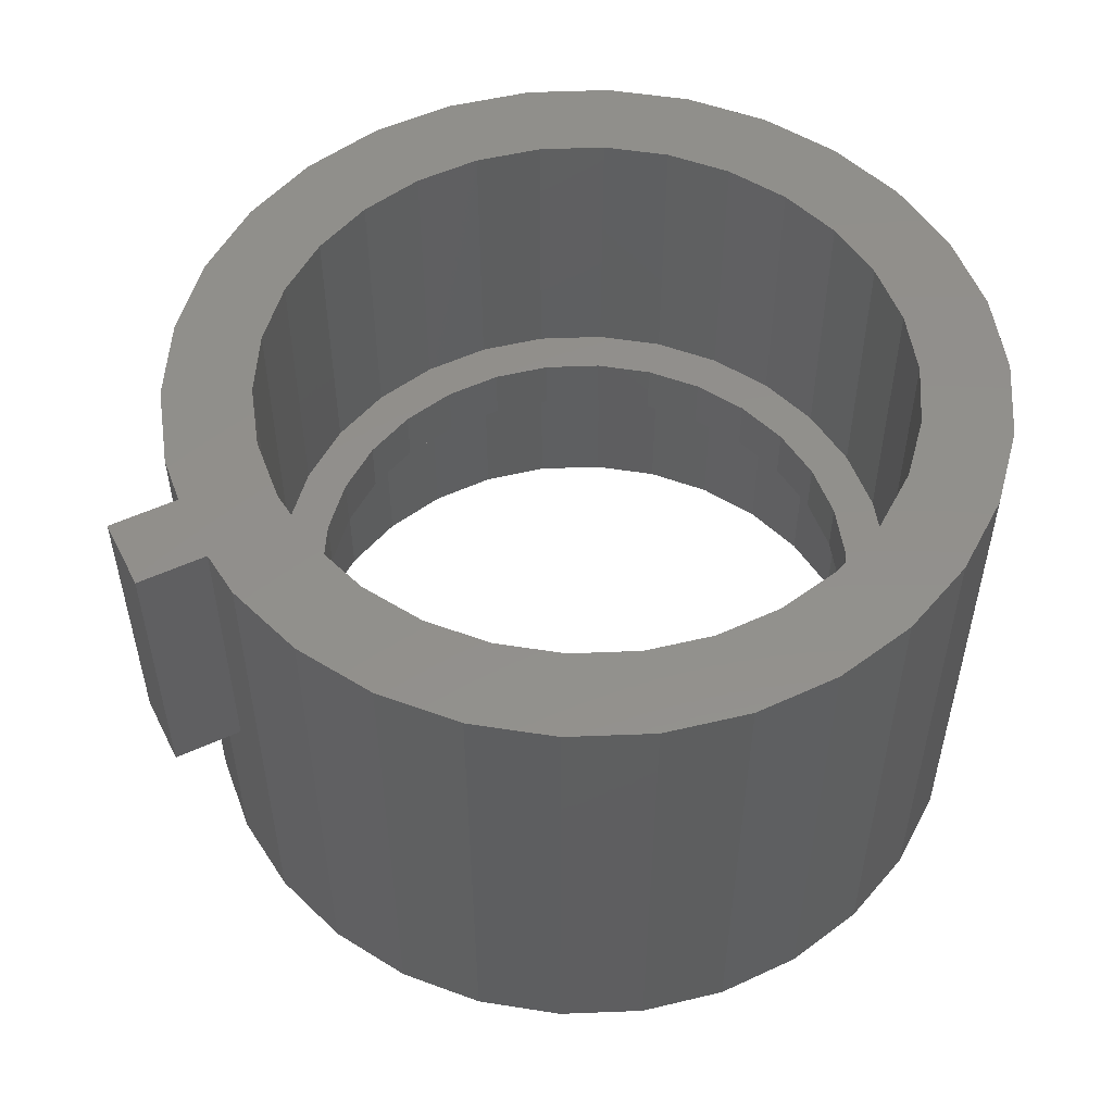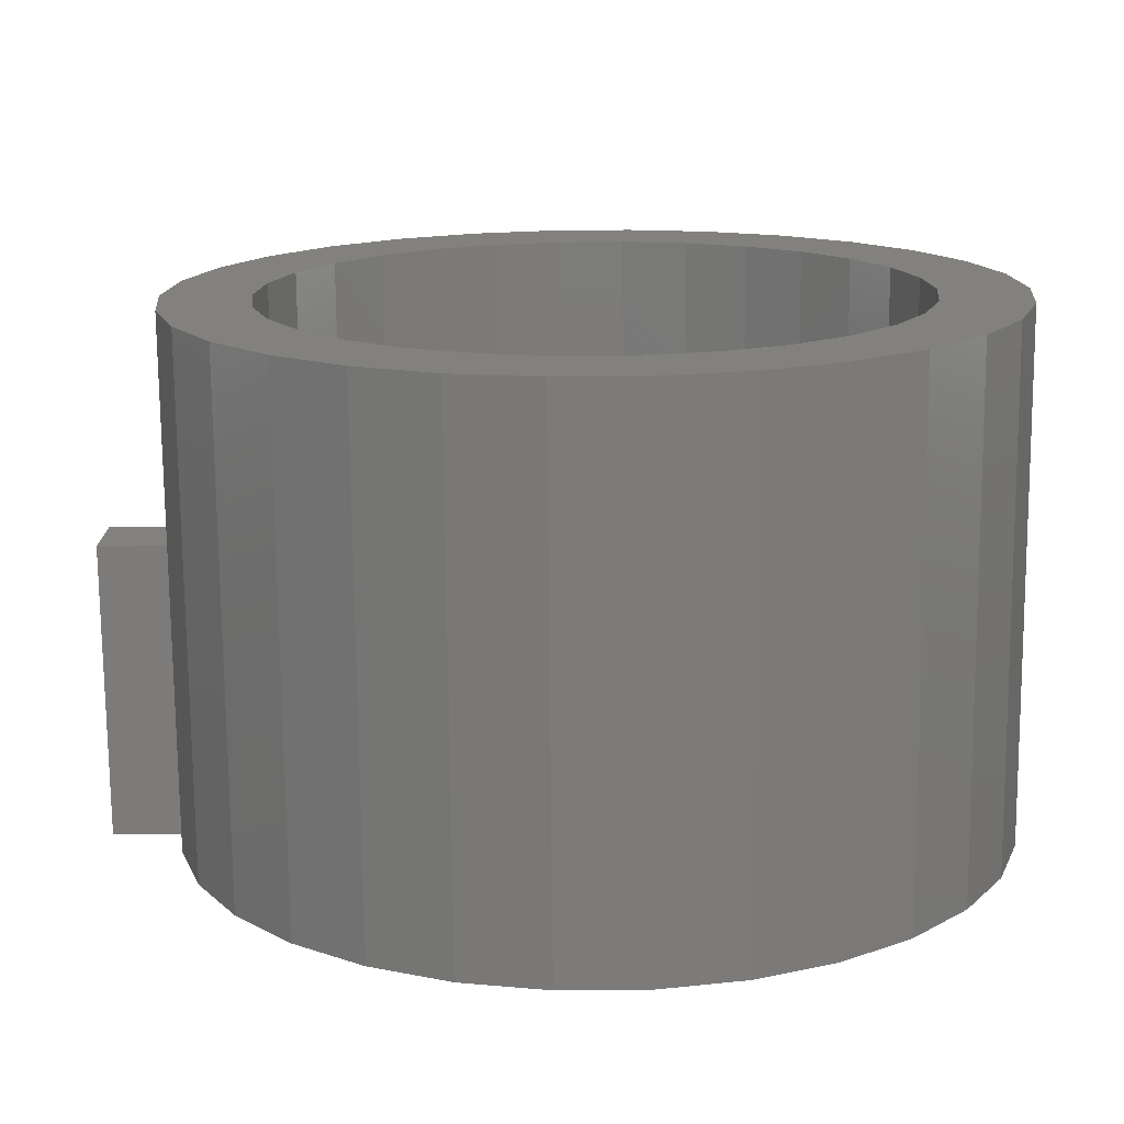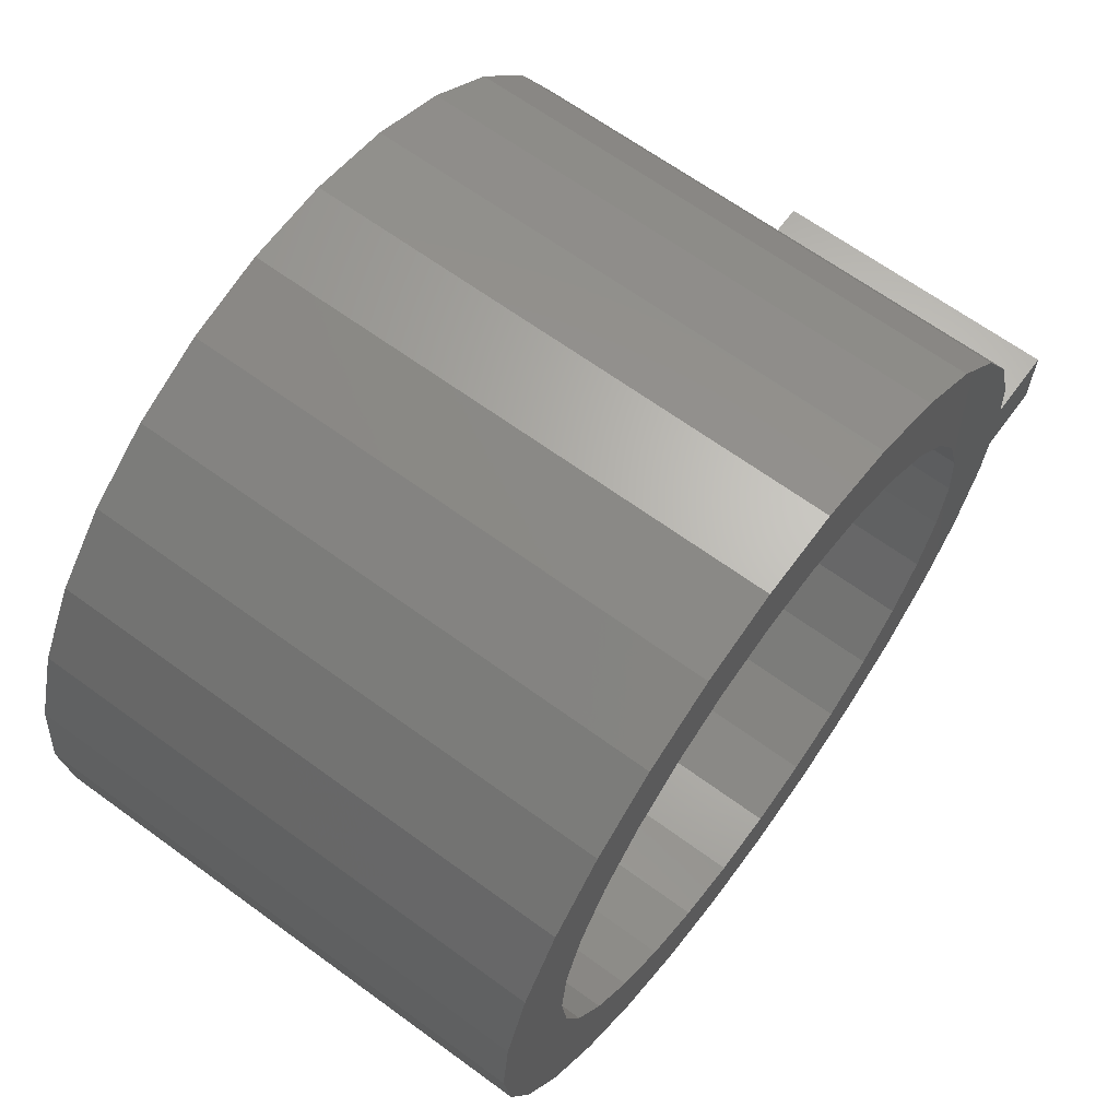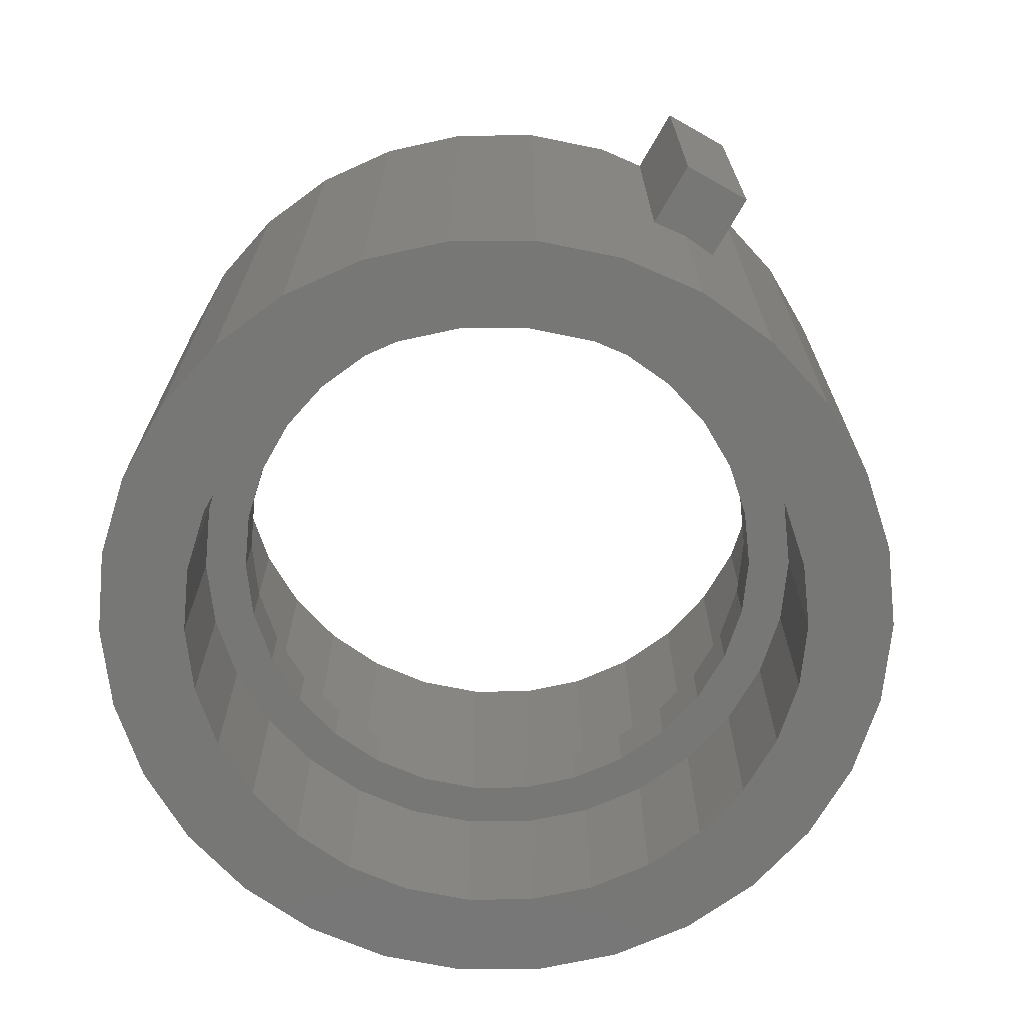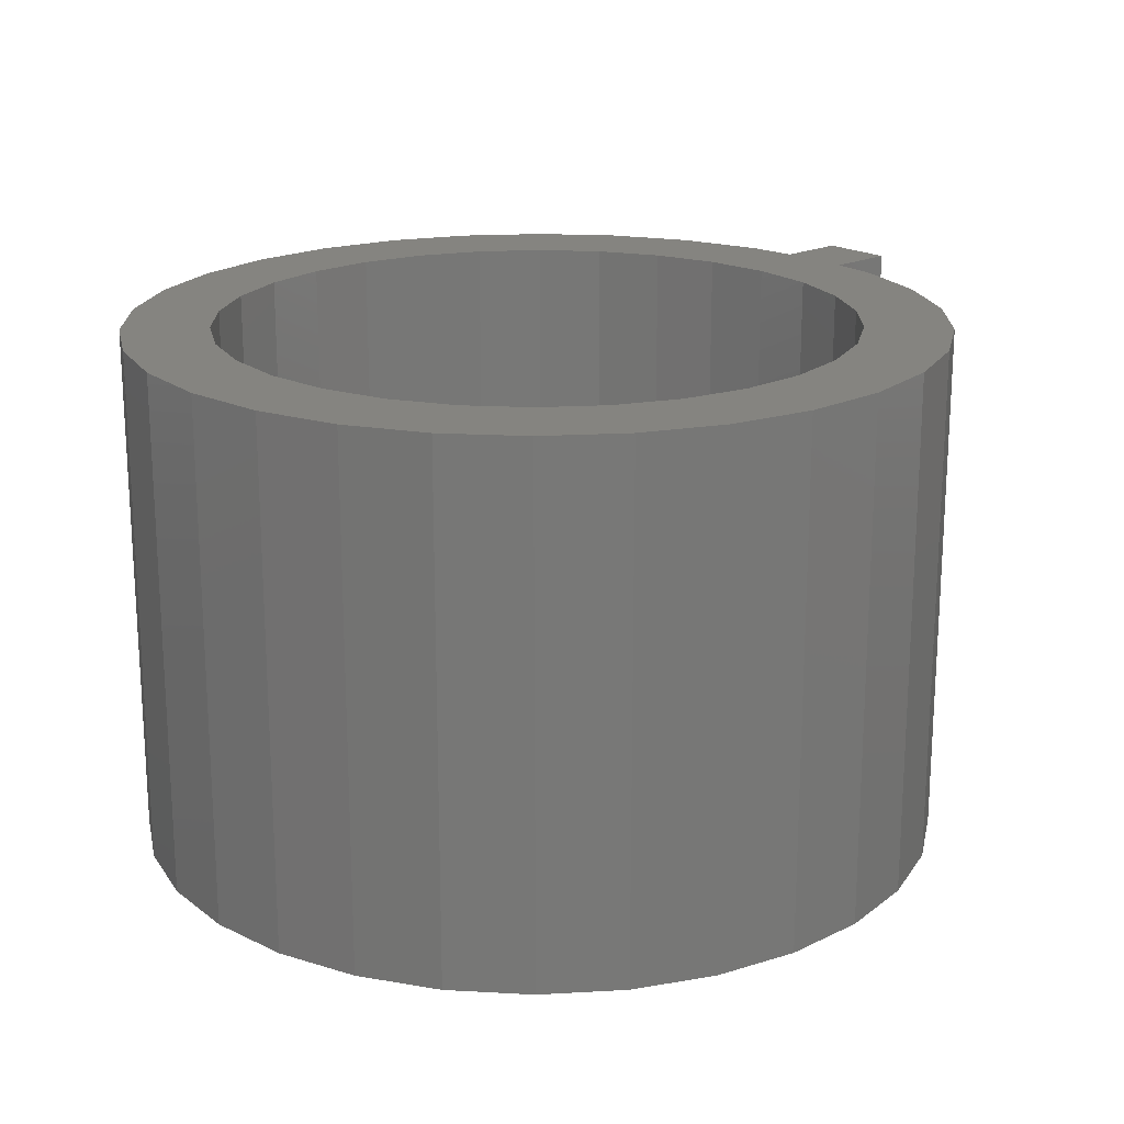
<metadata>
{"format":"stl","ext":"stl","renderer":"f3d","projection":"perspective","resolution":1024,"background":"white","views":[{"elev":52.9,"azim":153.6,"up":"+Z"},{"elev":-74.7,"azim":-179.5,"up":"+Y"},{"elev":65.4,"azim":-53.7,"up":"+Y"},{"elev":-69.4,"azim":60.4,"up":"+Z"},{"elev":19.4,"azim":-42.1,"up":"+Z"}]}
</metadata>
<code>
# stl→obj: 248 verts, 496 faces
v -14 0 0
v -13.69 2.911 0
v -13.69 -2.911 0
v -12.79 5.694 0
v -11.33 8.229 0
v -9.368 10.4 0
v -7 12.12 0
v -7.36 8.175 0
v -4.326 13.31 0
v -5.5 9.526 0
v -1.463 13.92 0
v -3.399 10.46 0
v 1.463 13.92 0
v 1.15 10.94 0
v 4.326 13.31 0
v 3.399 10.46 0
v 7 12.12 0
v 5.5 9.526 0
v 9.368 10.4 0
v 7.36 8.175 0
v 11.33 8.229 0
v 8.899 6.466 0
v 12.79 5.694 0
v 10.05 4.474 0
v 13.69 2.911 0
v 11 0 0
v 14 0 0
v 10.76 -2.287 0
v 13.69 -2.911 0
v 10.05 -4.474 0
v 12.79 -5.694 0
v 8.899 -6.466 0
v 11.33 -8.229 0
v 7.36 -8.175 0
v 9.368 -10.4 0
v 3.399 -10.46 0
v 7 -12.12 0
v 1.15 -10.94 0
v 4.326 -13.31 0
v -1.15 -10.94 0
v 1.463 -13.92 0
v -5.5 -9.526 0
v -1.463 -13.92 0
v -4.326 -13.31 0
v -7 -12.12 0
v -9.368 -10.4 0
v -11.33 -8.229 0
v -12.79 -5.694 0
v -10.76 -2.287 0
v -11 0 0
v -10.05 -4.474 0
v -8.899 -6.466 0
v -7.36 -8.175 0
v -3.399 -10.46 0
v 5.5 -9.526 0
v 10.76 2.287 0
v -1.15 10.94 0
v -8.899 6.466 0
v -10.05 4.474 0
v -10.76 2.287 0
v -14 0 18
v -13.69 2.911 18
v -13.69 -2.911 18
v -12.79 -5.694 18
v -11.33 -8.229 18
v -9.368 -10.4 18
v -7 -12.12 18
v -4.326 -13.31 18
v -1.463 -13.92 18
v 1.463 -13.92 18
v 4.326 -13.31 18
v 7 -12.12 18
v 9.368 -10.4 18
v 11.33 -8.229 18
v 12.79 -5.694 18
v 13.69 -2.911 18
v 13.87 -1.25 8
v 14 0 8
v 13.87 -1.25 18
v 13.69 2.911 18
v 13.87 1.25 8
v 13.87 1.25 18
v 12.79 5.694 18
v 11.33 8.229 18
v 9.368 10.4 18
v 7 12.12 18
v 4.326 13.31 18
v 1.463 13.92 18
v -1.463 13.92 18
v -4.326 13.31 18
v -7 12.12 18
v -9.368 10.4 18
v -11.33 8.229 18
v -12.79 5.694 18
v -10.76 2.287 6
v -11 0 6
v -10.76 -2.287 6
v -10.05 4.474 6
v -8.899 6.466 6
v -7.36 8.175 6
v -5.5 9.526 6
v -3.399 10.46 6
v -1.15 10.94 6
v 1.15 10.94 6
v 3.399 10.46 6
v 5.5 9.526 6
v 7.36 8.175 6
v 8.899 6.466 6
v 10.05 4.474 6
v 10.76 2.287 6
v 11 0 6
v 10.76 -2.287 6
v 10.05 -4.474 6
v 8.899 -6.466 6
v 7.36 -8.175 6
v 5.5 -9.526 6
v 3.399 -10.46 6
v 1.15 -10.94 6
v -1.15 -10.94 6
v -3.399 -10.46 6
v -5.5 -9.526 6
v -7.36 -8.175 6
v -8.899 -6.466 6
v -10.05 -4.474 6
v -10.05 -4.474 18
v 16.25 1.25 18
v 16.25 -1.25 18
v 5.5 9.526 18
v 7.36 8.175 18
v 1.15 10.94 18
v 3.399 10.46 18
v -3.399 -10.46 18
v -5.5 -9.526 18
v 3.399 -10.46 18
v 1.15 -10.94 18
v 8.899 -6.466 18
v 7.36 -8.175 18
v 8.899 6.466 18
v -1.15 10.94 18
v -7.36 8.175 18
v -8.899 6.466 18
v -3.399 10.46 18
v -5.5 9.526 18
v 11 0 18
v 10.76 -2.287 18
v 10.05 4.474 18
v -10.05 4.474 18
v 10.05 -4.474 18
v 10.76 2.287 18
v 5.5 -9.526 18
v -1.15 -10.94 18
v -7.36 -8.175 18
v -8.899 -6.466 18
v -10.76 -2.287 18
v -11 0 18
v -10.76 2.287 18
v 16.25 -1.25 8
v 16.25 1.25 8
v -4.75 8.227 6
v -0.993 9.448 6
v 0.993 9.448 6
v 2.936 9.035 6
v 4.75 8.227 6
v 6.357 7.06 6
v 7.686 5.584 6
v 8.679 3.864 6
v 9.292 1.975 6
v 9.292 -1.975 6
v 8.679 -3.864 6
v 7.686 -5.584 6
v 6.357 -7.06 6
v 4.75 -8.227 6
v 2.936 -9.035 6
v 0.993 -9.448 6
v -0.993 -9.448 6
v -2.936 -9.035 6
v -6.357 -7.06 6
v -8.679 -3.864 6
v -7.686 -5.584 6
v -9.292 -1.975 6
v -4.75 -8.227 6
v -9.5 0 6
v -9.292 1.975 6
v 9.5 0 6
v -2.936 9.035 6
v -6.357 7.06 6
v -8.679 3.864 6
v -7.686 5.584 6
v -10.76 -2.287 8
v -11 0 8
v -10.05 -4.474 8
v -8.899 -6.466 8
v -7.36 -8.175 8
v -5.5 -9.526 8
v -3.399 -10.46 8
v -1.15 -10.94 8
v 1.15 -10.94 8
v 3.399 -10.46 8
v 5.5 -9.526 8
v 7.36 -8.175 8
v 8.899 -6.466 8
v 10.05 -4.474 8
v 10.76 -2.287 8
v 11 0 8
v 10.76 2.287 8
v 10.05 4.474 8
v 8.899 6.466 8
v 7.36 8.175 8
v 5.5 9.526 8
v 3.399 10.46 8
v 1.15 10.94 8
v -1.15 10.94 8
v -3.399 10.46 8
v -5.5 9.526 8
v -7.36 8.175 8
v -8.899 6.466 8
v -10.05 4.474 8
v -10.76 2.287 8
v -9.5 0 8
v -9.292 -1.975 8
v -8.679 -3.864 8
v -9.292 1.975 8
v -8.679 3.864 8
v -7.686 5.584 8
v -6.357 7.06 8
v -4.75 8.227 8
v -2.936 9.035 8
v -0.993 9.448 8
v 0.993 9.448 8
v 2.936 9.035 8
v 4.75 8.227 8
v 6.357 7.06 8
v 7.686 5.584 8
v 8.679 3.864 8
v 9.292 1.975 8
v 9.5 0 8
v 9.292 -1.975 8
v 8.679 -3.864 8
v 7.686 -5.584 8
v 6.357 -7.06 8
v 4.75 -8.227 8
v 2.936 -9.035 8
v 0.993 -9.448 8
v -0.993 -9.448 8
v -2.936 -9.035 8
v -4.75 -8.227 8
v -6.357 -7.06 8
v -7.686 -5.584 8
f 1 2 3
f 3 2 4
f 3 4 5
f 3 5 6
f 3 6 7
f 8 7 9
f 10 9 11
f 12 11 13
f 14 13 15
f 16 15 17
f 18 17 19
f 20 19 21
f 22 21 23
f 24 23 25
f 26 25 27
f 28 27 29
f 30 29 31
f 32 31 33
f 34 33 35
f 36 35 37
f 38 37 39
f 40 39 41
f 42 41 43
f 3 43 44
f 3 44 45
f 3 45 46
f 3 46 47
f 3 47 48
f 49 3 50
f 30 31 32
f 51 3 49
f 52 3 51
f 42 43 53
f 3 52 53
f 3 53 43
f 54 41 42
f 40 41 54
f 55 35 36
f 34 35 55
f 36 37 38
f 38 39 40
f 56 25 26
f 22 23 24
f 24 25 56
f 26 27 28
f 28 29 30
f 57 13 14
f 12 13 57
f 14 15 16
f 16 17 18
f 58 7 8
f 59 7 58
f 3 7 59
f 18 19 20
f 50 3 60
f 60 3 59
f 8 9 10
f 10 11 12
f 20 21 22
f 32 33 34
f 1 61 2
f 2 61 62
f 1 3 61
f 61 3 63
f 3 48 63
f 63 48 64
f 48 47 64
f 64 47 65
f 47 46 65
f 65 46 66
f 66 46 45
f 67 66 45
f 67 45 44
f 68 67 44
f 68 44 43
f 69 68 43
f 69 43 41
f 70 69 41
f 70 41 39
f 71 70 39
f 71 39 37
f 72 71 37
f 72 37 35
f 73 72 35
f 73 35 33
f 74 73 33
f 74 33 31
f 75 74 31
f 75 31 29
f 76 75 29
f 76 29 27
f 77 76 27
f 78 77 27
f 77 79 76
f 27 25 80
f 81 27 80
f 82 81 80
f 81 78 27
f 25 23 83
f 80 25 83
f 23 21 84
f 83 23 84
f 21 19 85
f 84 21 85
f 17 86 19
f 19 86 85
f 15 87 17
f 17 87 86
f 13 88 15
f 15 88 87
f 11 89 13
f 13 89 88
f 9 90 11
f 11 90 89
f 7 91 9
f 9 91 90
f 6 92 7
f 7 92 91
f 5 93 6
f 6 93 92
f 4 94 5
f 5 94 93
f 2 62 4
f 4 62 94
f 60 95 96
f 50 60 96
f 96 97 49
f 50 96 49
f 59 98 95
f 60 59 95
f 58 99 98
f 59 58 98
f 8 100 99
f 58 8 99
f 10 101 100
f 8 10 100
f 12 102 101
f 10 12 101
f 57 103 102
f 12 57 102
f 14 104 103
f 57 14 103
f 16 105 104
f 14 16 104
f 18 106 105
f 16 18 105
f 20 107 106
f 18 20 106
f 108 107 22
f 22 107 20
f 109 108 24
f 24 108 22
f 110 109 56
f 56 109 24
f 111 110 26
f 26 110 56
f 111 26 112
f 112 26 28
f 112 28 113
f 113 28 30
f 113 30 114
f 114 30 32
f 114 32 115
f 115 32 34
f 115 34 116
f 116 34 55
f 116 55 117
f 117 55 36
f 117 36 118
f 118 36 38
f 118 38 119
f 119 38 40
f 119 40 120
f 120 40 54
f 120 54 121
f 121 54 42
f 121 42 122
f 122 42 53
f 123 122 53
f 52 123 53
f 124 123 52
f 51 124 52
f 97 124 51
f 49 97 51
f 62 61 63
f 65 62 64
f 64 62 63
f 66 62 65
f 67 62 66
f 125 62 67
f 126 82 127
f 128 129 85
f 130 131 86
f 90 62 89
f 91 62 90
f 92 62 91
f 93 62 92
f 94 62 93
f 132 133 69
f 134 135 71
f 136 137 74
f 129 138 84
f 139 130 87
f 140 62 141
f 142 139 88
f 89 62 140
f 89 143 88
f 143 142 88
f 88 139 87
f 140 143 89
f 87 130 86
f 86 131 85
f 131 128 85
f 85 129 84
f 84 138 83
f 144 145 79
f 83 146 80
f 147 141 62
f 82 144 127
f 79 145 76
f 76 148 75
f 75 136 74
f 138 146 83
f 74 137 73
f 146 149 80
f 73 150 72
f 149 144 82
f 72 134 71
f 144 79 127
f 71 135 70
f 135 151 70
f 70 132 69
f 137 150 73
f 69 133 68
f 150 134 72
f 68 152 67
f 152 153 67
f 154 62 125
f 82 80 149
f 153 125 67
f 154 155 62
f 133 152 68
f 151 132 70
f 155 156 62
f 145 148 76
f 148 136 75
f 156 147 62
f 79 77 157
f 127 79 157
f 77 78 157
f 157 78 81
f 157 81 158
f 81 82 158
f 158 82 126
f 98 99 95
f 95 99 100
f 95 100 101
f 95 101 102
f 159 102 103
f 160 103 104
f 161 104 105
f 162 105 106
f 163 106 107
f 164 107 108
f 165 108 109
f 166 109 110
f 167 110 111
f 168 111 112
f 169 112 113
f 170 113 114
f 171 114 115
f 172 115 116
f 173 116 117
f 174 117 118
f 175 118 119
f 176 119 120
f 177 120 121
f 178 121 122
f 95 122 123
f 95 123 124
f 95 124 97
f 95 97 96
f 177 121 179
f 95 180 122
f 179 121 178
f 180 178 122
f 181 120 177
f 175 119 176
f 174 118 175
f 173 117 174
f 172 116 173
f 171 115 172
f 170 114 171
f 182 95 183
f 169 113 170
f 168 112 169
f 184 111 168
f 167 111 184
f 166 110 167
f 165 109 166
f 164 108 165
f 163 107 164
f 162 106 163
f 161 105 162
f 160 104 161
f 185 103 160
f 159 103 185
f 186 102 159
f 187 95 188
f 95 102 186
f 95 186 188
f 183 95 187
f 180 95 182
f 176 120 181
f 127 157 158
f 126 127 158
f 155 154 189
f 190 155 189
f 154 125 191
f 189 154 191
f 125 153 192
f 191 125 192
f 153 152 193
f 192 153 193
f 133 194 152
f 152 194 193
f 132 195 133
f 133 195 194
f 151 196 132
f 132 196 195
f 135 197 151
f 151 197 196
f 134 198 135
f 135 198 197
f 150 199 134
f 134 199 198
f 137 200 150
f 150 200 199
f 136 201 137
f 137 201 200
f 148 202 136
f 136 202 201
f 145 203 148
f 148 203 202
f 144 204 145
f 145 204 203
f 144 149 204
f 204 149 205
f 149 146 205
f 205 146 206
f 146 138 206
f 206 138 207
f 138 129 207
f 207 129 208
f 208 129 128
f 209 208 128
f 209 128 131
f 210 209 131
f 210 131 130
f 211 210 130
f 211 130 139
f 212 211 139
f 212 139 142
f 213 212 142
f 213 142 143
f 214 213 143
f 214 143 140
f 215 214 140
f 215 140 141
f 216 215 141
f 216 141 147
f 217 216 147
f 217 147 156
f 218 217 156
f 218 156 155
f 190 218 155
f 219 220 180
f 182 219 180
f 220 221 178
f 180 220 178
f 183 222 219
f 182 183 219
f 187 223 222
f 183 187 222
f 188 224 223
f 187 188 223
f 186 225 224
f 188 186 224
f 159 226 225
f 186 159 225
f 185 227 226
f 159 185 226
f 160 228 227
f 185 160 227
f 161 229 228
f 160 161 228
f 162 230 229
f 161 162 229
f 163 231 230
f 162 163 230
f 164 232 231
f 163 164 231
f 233 232 165
f 165 232 164
f 234 233 166
f 166 233 165
f 235 234 167
f 167 234 166
f 236 235 184
f 184 235 167
f 236 184 237
f 237 184 168
f 237 168 238
f 238 168 169
f 238 169 239
f 239 169 170
f 239 170 240
f 240 170 171
f 240 171 241
f 241 171 172
f 241 172 242
f 242 172 173
f 242 173 243
f 243 173 174
f 243 174 244
f 244 174 175
f 244 175 245
f 245 175 176
f 245 176 246
f 246 176 181
f 246 181 247
f 247 181 177
f 248 247 177
f 179 248 177
f 221 248 179
f 178 221 179
f 189 191 192
f 194 189 193
f 193 189 192
f 195 189 194
f 247 189 195
f 245 246 196
f 243 244 197
f 242 243 198
f 241 242 199
f 240 241 200
f 239 240 201
f 238 239 202
f 237 238 203
f 236 237 204
f 221 220 189
f 224 225 214
f 226 227 213
f 216 189 215
f 217 189 216
f 218 189 217
f 190 189 218
f 227 228 212
f 234 235 205
f 215 189 222
f 215 223 214
f 215 222 223
f 223 224 214
f 214 225 213
f 225 226 213
f 213 227 212
f 219 222 189
f 212 228 211
f 211 229 210
f 210 230 209
f 209 231 208
f 208 232 207
f 207 233 206
f 206 234 205
f 205 235 204
f 235 236 204
f 204 237 203
f 203 238 202
f 202 239 201
f 201 240 200
f 200 241 199
f 199 242 198
f 198 243 197
f 197 244 196
f 244 245 196
f 196 246 195
f 246 247 195
f 248 189 247
f 248 221 189
f 228 229 211
f 229 230 210
f 230 231 209
f 231 232 208
f 232 233 207
f 233 234 206
f 220 219 189

</code>
